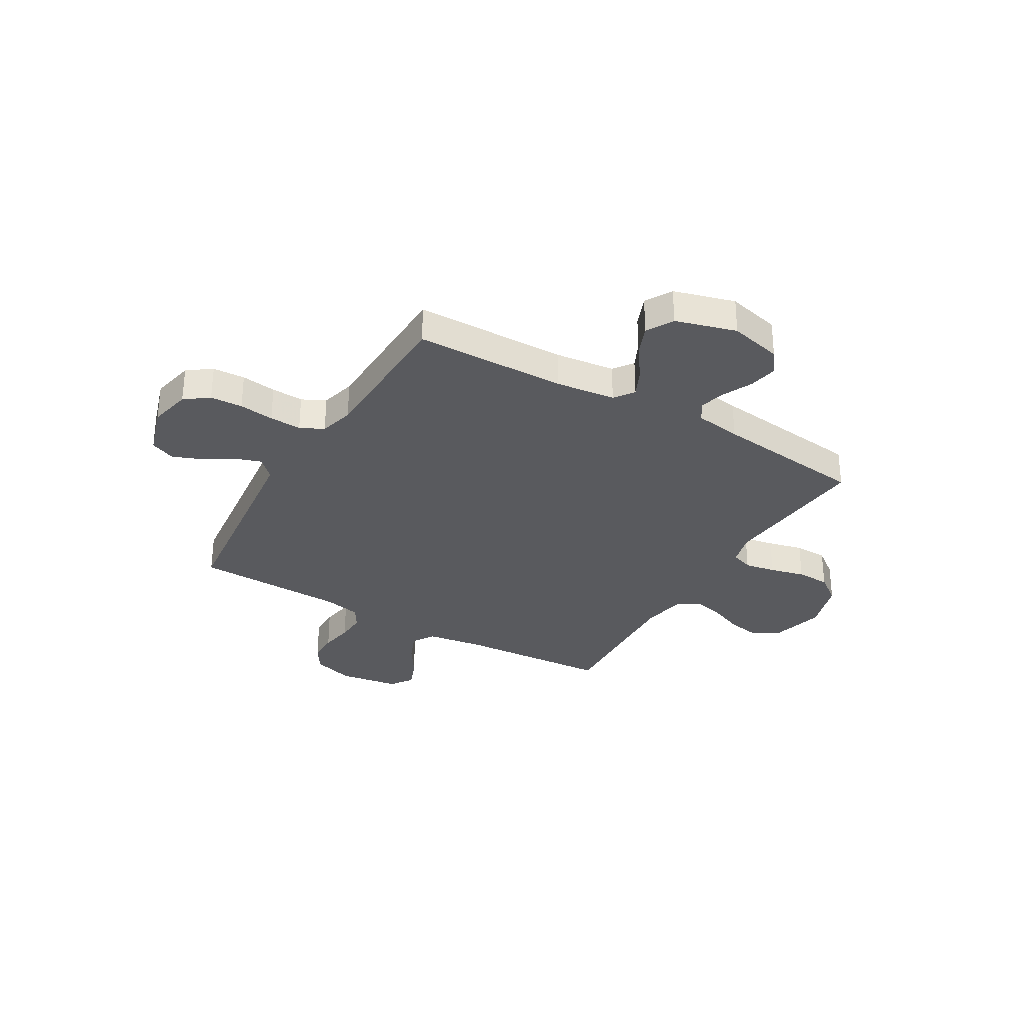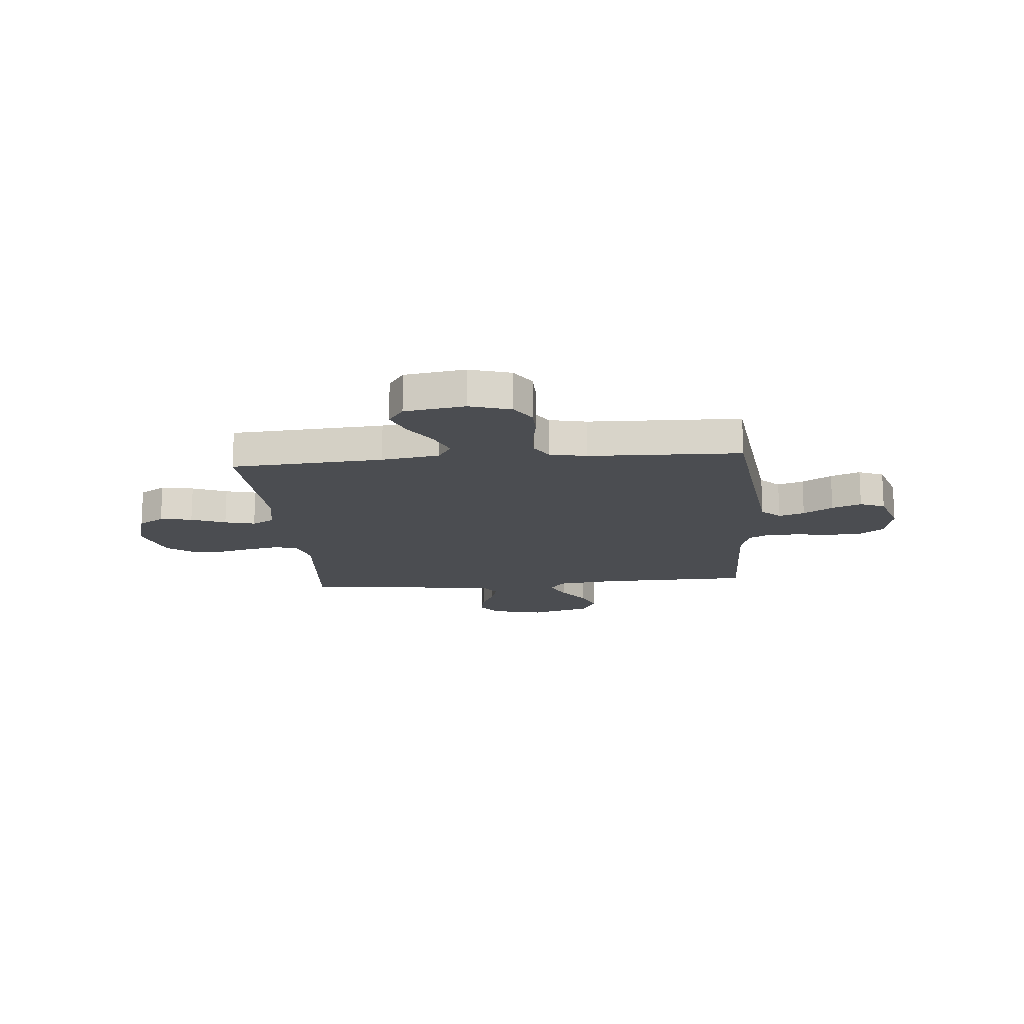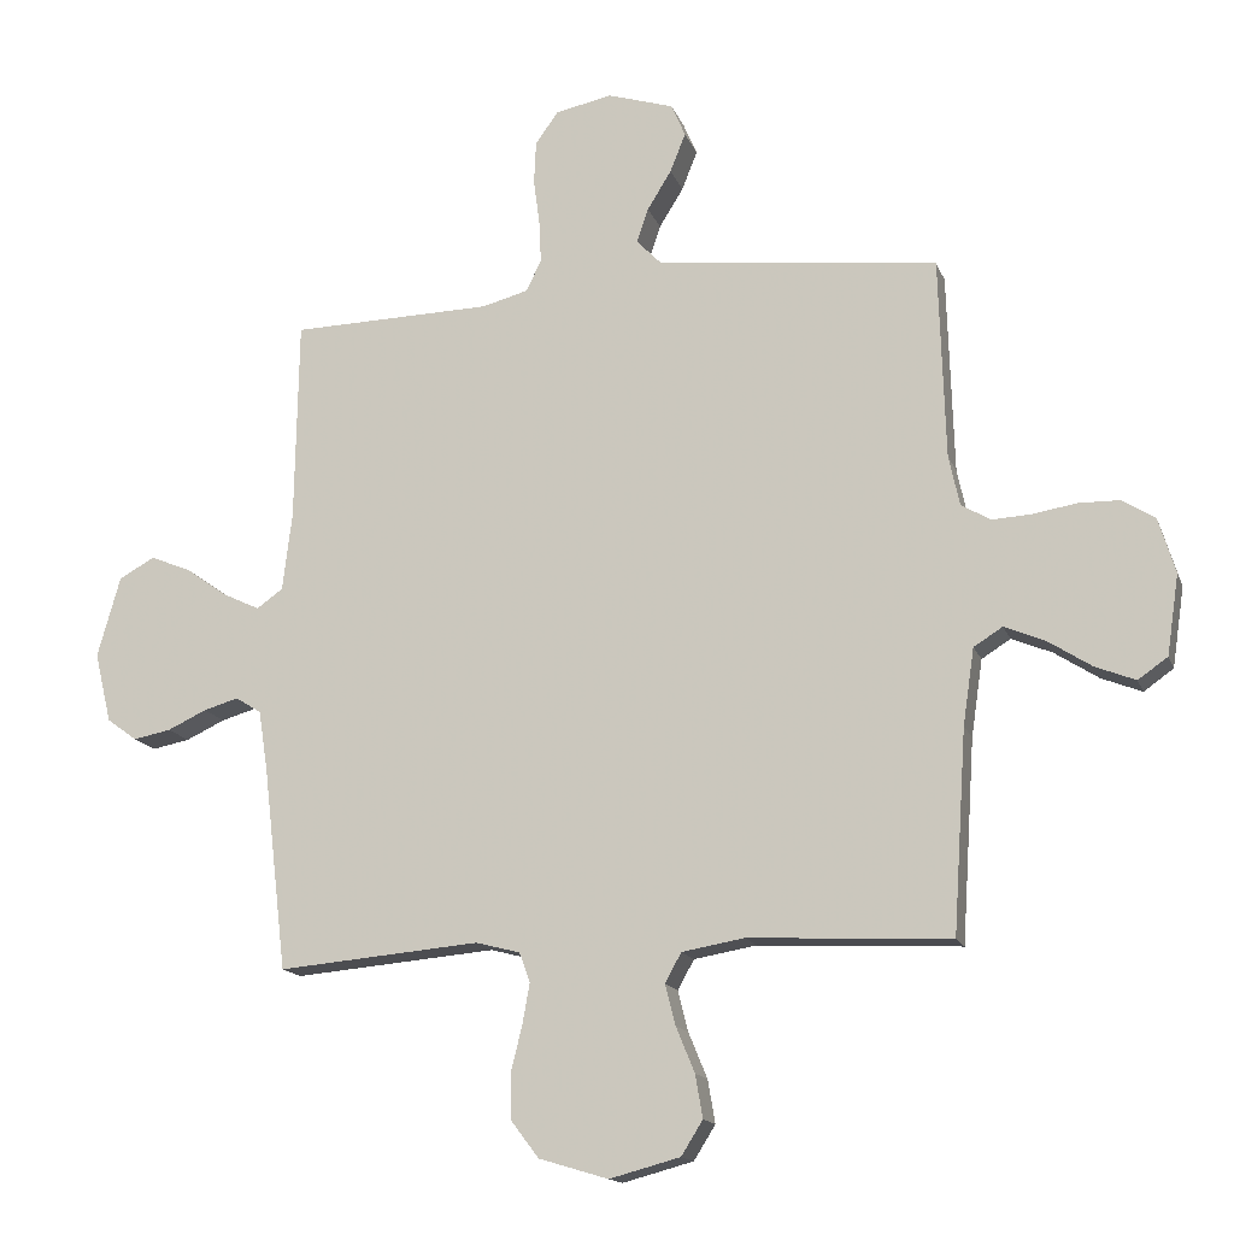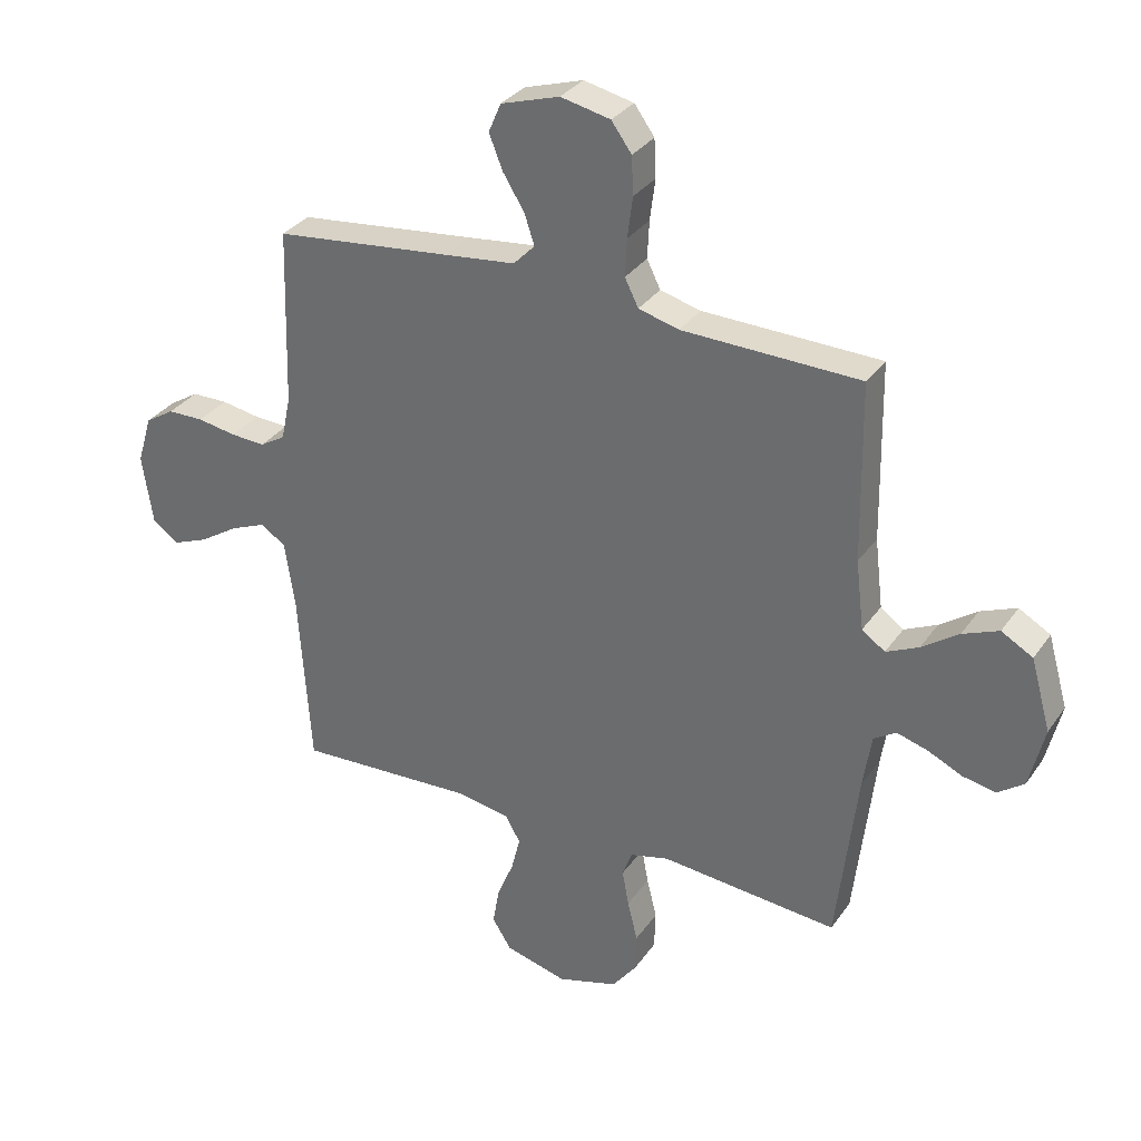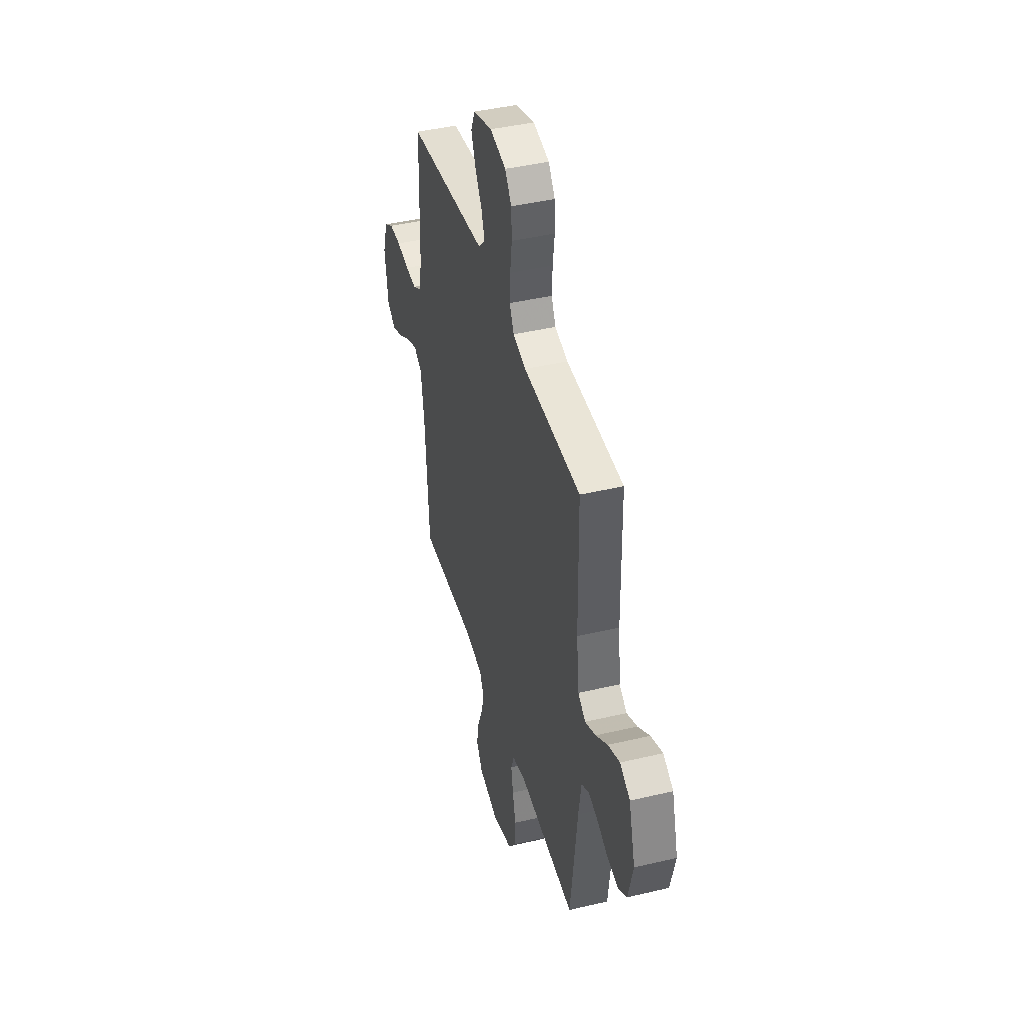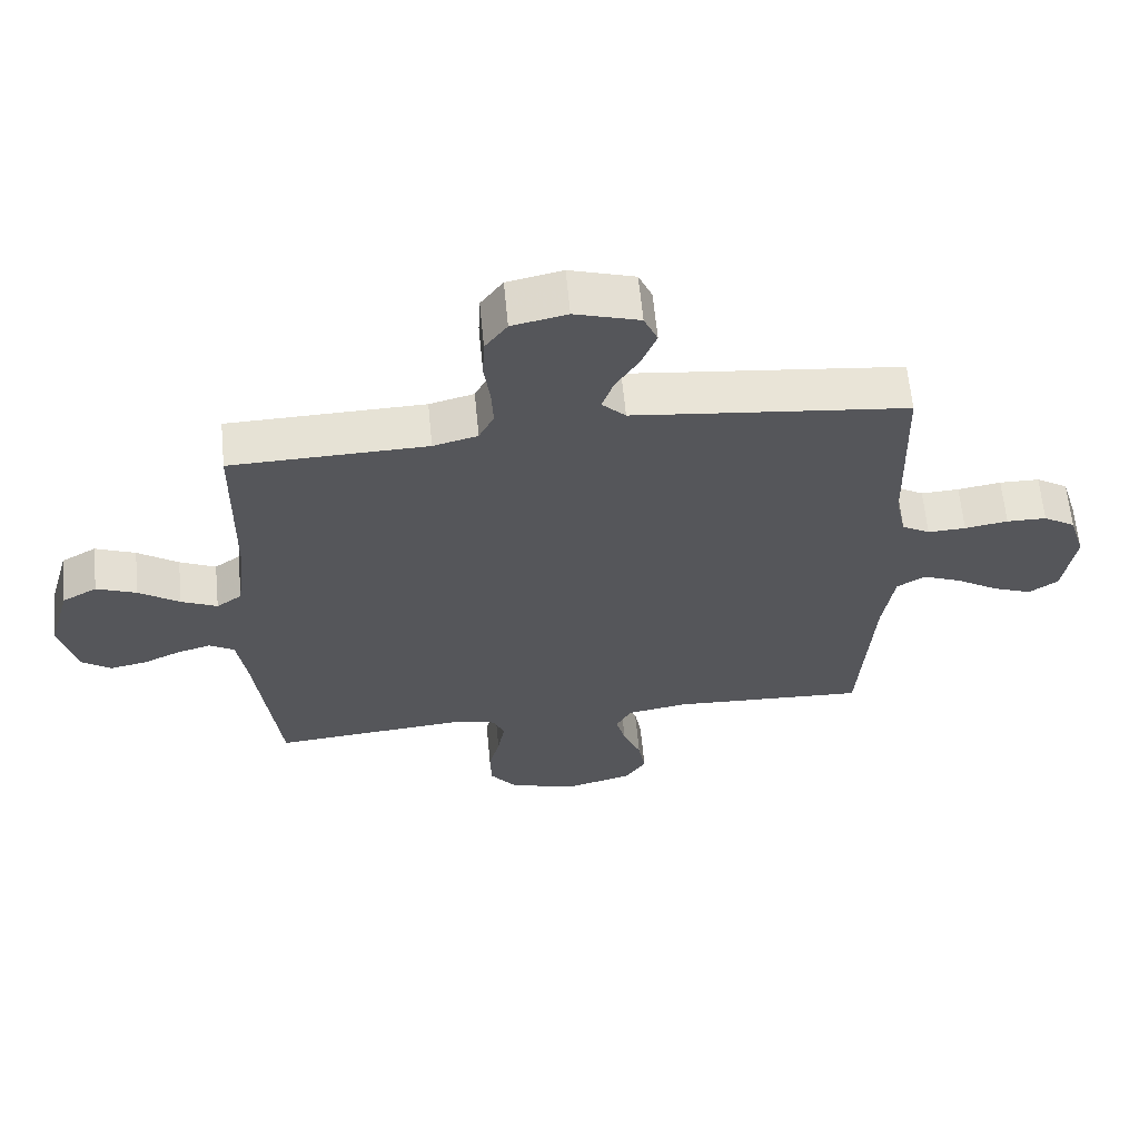
<metadata>
{"format":"obj","ext":"obj","renderer":"f3d","projection":"perspective","resolution":1024,"background":"white","views":[{"elev":-31.6,"azim":59.6,"up":"+Y"},{"elev":-15.8,"azim":-84.9,"up":"+Y"},{"elev":-15.2,"azim":-163.8,"up":"+Z"},{"elev":32.2,"azim":29.2,"up":"+Z"},{"elev":42.8,"azim":74.3,"up":"+Z"},{"elev":63.1,"azim":174.5,"up":"+Z"}]}
</metadata>
<code>
v -0.5 0.07 -0.5
v -0.52 0.07 -0.2
v -0.537 0.07 -0.086
v -0.58 0.07 -0.059
v -0.64 0.07 -0.084
v -0.705 0.07 -0.126
v -0.765 0.07 -0.15
v -0.809 0.07 -0.119
v -0.827 0.07 0
v -0.802 0.07 0.082
v -0.753 0.07 0.113
v -0.692 0.07 0.114
v -0.626 0.07 0.103
v -0.568 0.07 0.1
v -0.525 0.07 0.126
v -0.509 0.07 0.2
v -0.5 0.07 0.5
v -0.2 0.07 0.534
v -0.08 0.07 0.548
v -0.044 0.07 0.585
v -0.061 0.07 0.636
v -0.097 0.07 0.694
v -0.12 0.07 0.752
v -0.099 0.07 0.801
v 0 0.07 0.832
v 0.084 0.07 0.814
v 0.118 0.07 0.767
v 0.121 0.07 0.703
v 0.112 0.07 0.634
v 0.109 0.07 0.571
v 0.132 0.07 0.525
v 0.2 0.07 0.507
v 0.5 0.07 0.5
v 0.505 0.07 0.2
v 0.519 0.07 0.083
v 0.558 0.07 0.055
v 0.613 0.07 0.081
v 0.675 0.07 0.125
v 0.736 0.07 0.15
v 0.789 0.07 0.12
v 0.823 0.07 0
v 0.798 0.07 -0.104
v 0.753 0.07 -0.137
v 0.697 0.07 -0.126
v 0.639 0.07 -0.099
v 0.587 0.07 -0.084
v 0.549 0.07 -0.108
v 0.535 0.07 -0.2
v 0.5 0.07 -0.5
v 0.2 0.07 -0.474
v 0.134 0.07 -0.491
v 0.118 0.07 -0.535
v 0.129 0.07 -0.596
v 0.146 0.07 -0.665
v 0.144 0.07 -0.731
v 0.103 0.07 -0.785
v 0 0.07 -0.816
v -0.105 0.07 -0.788
v -0.137 0.07 -0.737
v -0.126 0.07 -0.673
v -0.098 0.07 -0.605
v -0.083 0.07 -0.545
v -0.107 0.07 -0.501
v -0.2 0.07 -0.485
v -0.5 0 -0.5
v -0.52 0 -0.2
v -0.537 0 -0.086
v -0.58 0 -0.059
v -0.64 0 -0.084
v -0.705 0 -0.126
v -0.765 0 -0.15
v -0.809 0 -0.119
v -0.827 0 0
v -0.802 0 0.082
v -0.753 0 0.113
v -0.692 0 0.114
v -0.626 0 0.103
v -0.568 0 0.1
v -0.525 0 0.126
v -0.509 0 0.2
v -0.5 0 0.5
v -0.2 0 0.534
v -0.08 0 0.548
v -0.044 0 0.585
v -0.061 0 0.636
v -0.097 0 0.694
v -0.12 0 0.752
v -0.099 0 0.801
v 0 0 0.832
v 0.084 0 0.814
v 0.118 0 0.767
v 0.121 0 0.703
v 0.112 0 0.634
v 0.109 0 0.571
v 0.132 0 0.525
v 0.2 0 0.507
v 0.5 0 0.5
v 0.505 0 0.2
v 0.519 0 0.083
v 0.558 0 0.055
v 0.613 0 0.081
v 0.675 0 0.125
v 0.736 0 0.15
v 0.789 0 0.12
v 0.823 0 0
v 0.798 0 -0.104
v 0.753 0 -0.137
v 0.697 0 -0.126
v 0.639 0 -0.099
v 0.587 0 -0.084
v 0.549 0 -0.108
v 0.535 0 -0.2
v 0.5 0 -0.5
v 0.2 0 -0.474
v 0.134 0 -0.491
v 0.118 0 -0.535
v 0.129 0 -0.596
v 0.146 0 -0.665
v 0.144 0 -0.731
v 0.103 0 -0.785
v 0 0 -0.816
v -0.105 0 -0.788
v -0.137 0 -0.737
v -0.126 0 -0.673
v -0.098 0 -0.605
v -0.083 0 -0.545
v -0.107 0 -0.501
v -0.2 0 -0.485
f 59 60 61
f 58 59 61
f 57 58 61
f 56 57 61
f 55 56 61
f 54 55 61
f 53 54 61
f 52 53 61 62
f 51 52 62 63
f 48 49 50
f 51 63 64
f 50 51 64
f 48 50 64
f 47 48 64
f 43 44 45
f 42 43 45
f 41 42 45
f 40 41 45
f 39 40 45
f 38 39 45
f 37 38 45
f 36 37 45 46
f 64 1 2
f 47 64 2
f 46 47 2
f 36 46 2
f 35 36 2
f 27 28 29
f 26 27 29
f 25 26 29
f 24 25 29
f 23 24 29
f 22 23 29
f 21 22 29
f 20 21 29 30
f 19 20 30 31
f 16 17 18
f 19 31 32
f 18 19 32
f 16 18 32
f 15 16 32
f 11 12 13
f 10 11 13
f 9 10 13
f 8 9 13
f 7 8 13
f 6 7 13
f 5 6 13
f 4 5 13 14
f 32 33 34
f 15 32 34
f 14 15 34
f 4 14 34
f 3 4 34
f 2 3 34 35
f 125 124 123
f 125 123 122
f 125 122 121
f 125 121 120
f 125 120 119
f 125 119 118
f 125 118 117
f 126 125 117 116
f 127 126 116 115
f 114 113 112
f 128 127 115
f 128 115 114
f 128 114 112
f 128 112 111
f 109 108 107
f 109 107 106
f 109 106 105
f 109 105 104
f 109 104 103
f 109 103 102
f 109 102 101
f 110 109 101 100
f 66 65 128
f 66 128 111
f 66 111 110
f 66 110 100
f 66 100 99
f 93 92 91
f 93 91 90
f 93 90 89
f 93 89 88
f 93 88 87
f 93 87 86
f 93 86 85
f 94 93 85 84
f 95 94 84 83
f 82 81 80
f 96 95 83
f 96 83 82
f 96 82 80
f 96 80 79
f 77 76 75
f 77 75 74
f 77 74 73
f 77 73 72
f 77 72 71
f 77 71 70
f 77 70 69
f 78 77 69 68
f 98 97 96
f 98 96 79
f 98 79 78
f 98 78 68
f 98 68 67
f 99 98 67 66
f 1 65 66 2
f 2 66 67 3
f 3 67 68 4
f 4 68 69 5
f 5 69 70 6
f 6 70 71 7
f 7 71 72 8
f 8 72 73 9
f 9 73 74 10
f 10 74 75 11
f 11 75 76 12
f 12 76 77 13
f 13 77 78 14
f 14 78 79 15
f 15 79 80 16
f 16 80 81 17
f 17 81 82 18
f 18 82 83 19
f 19 83 84 20
f 20 84 85 21
f 21 85 86 22
f 22 86 87 23
f 23 87 88 24
f 24 88 89 25
f 25 89 90 26
f 26 90 91 27
f 27 91 92 28
f 28 92 93 29
f 29 93 94 30
f 30 94 95 31
f 31 95 96 32
f 32 96 97 33
f 33 97 98 34
f 34 98 99 35
f 35 99 100 36
f 36 100 101 37
f 37 101 102 38
f 38 102 103 39
f 39 103 104 40
f 40 104 105 41
f 41 105 106 42
f 42 106 107 43
f 43 107 108 44
f 44 108 109 45
f 45 109 110 46
f 46 110 111 47
f 47 111 112 48
f 48 112 113 49
f 49 113 114 50
f 50 114 115 51
f 51 115 116 52
f 52 116 117 53
f 53 117 118 54
f 54 118 119 55
f 55 119 120 56
f 56 120 121 57
f 57 121 122 58
f 58 122 123 59
f 59 123 124 60
f 60 124 125 61
f 61 125 126 62
f 62 126 127 63
f 63 127 128 64
f 64 128 65 1

</code>
